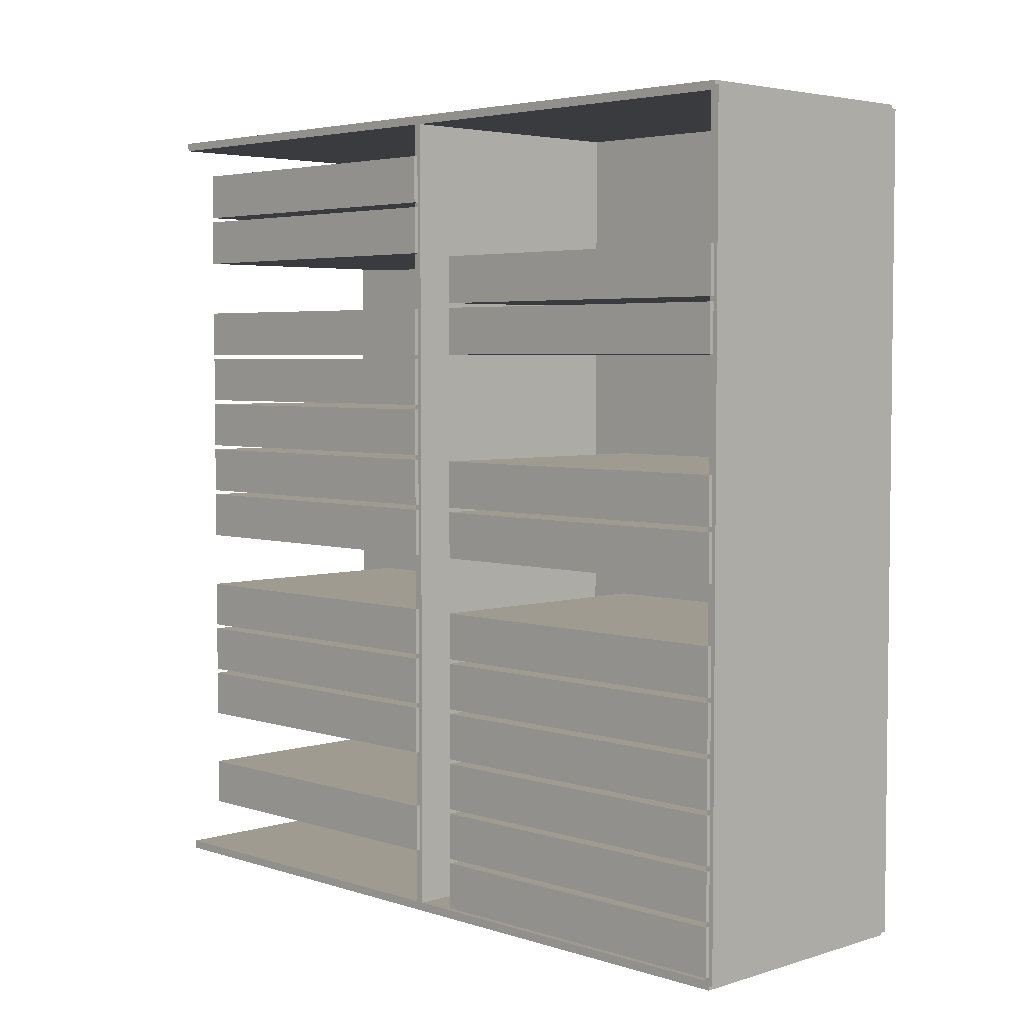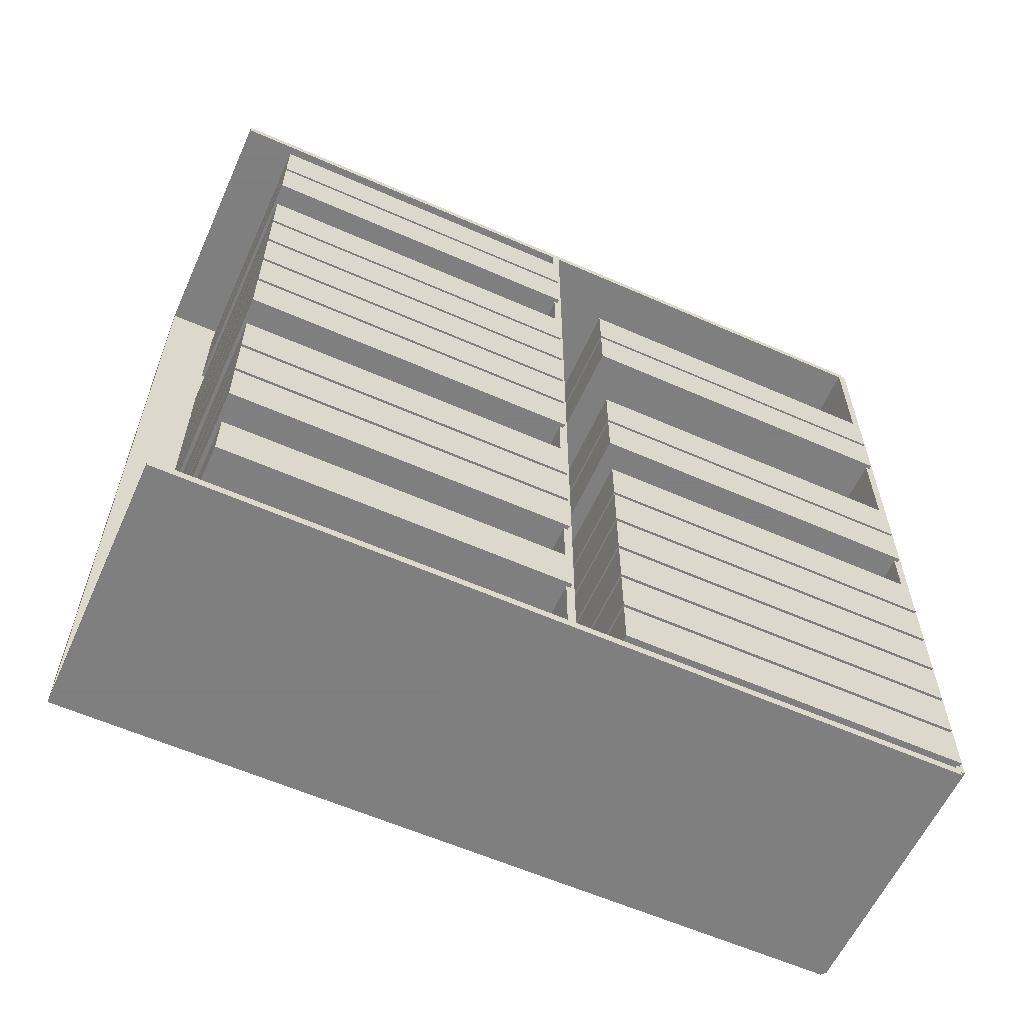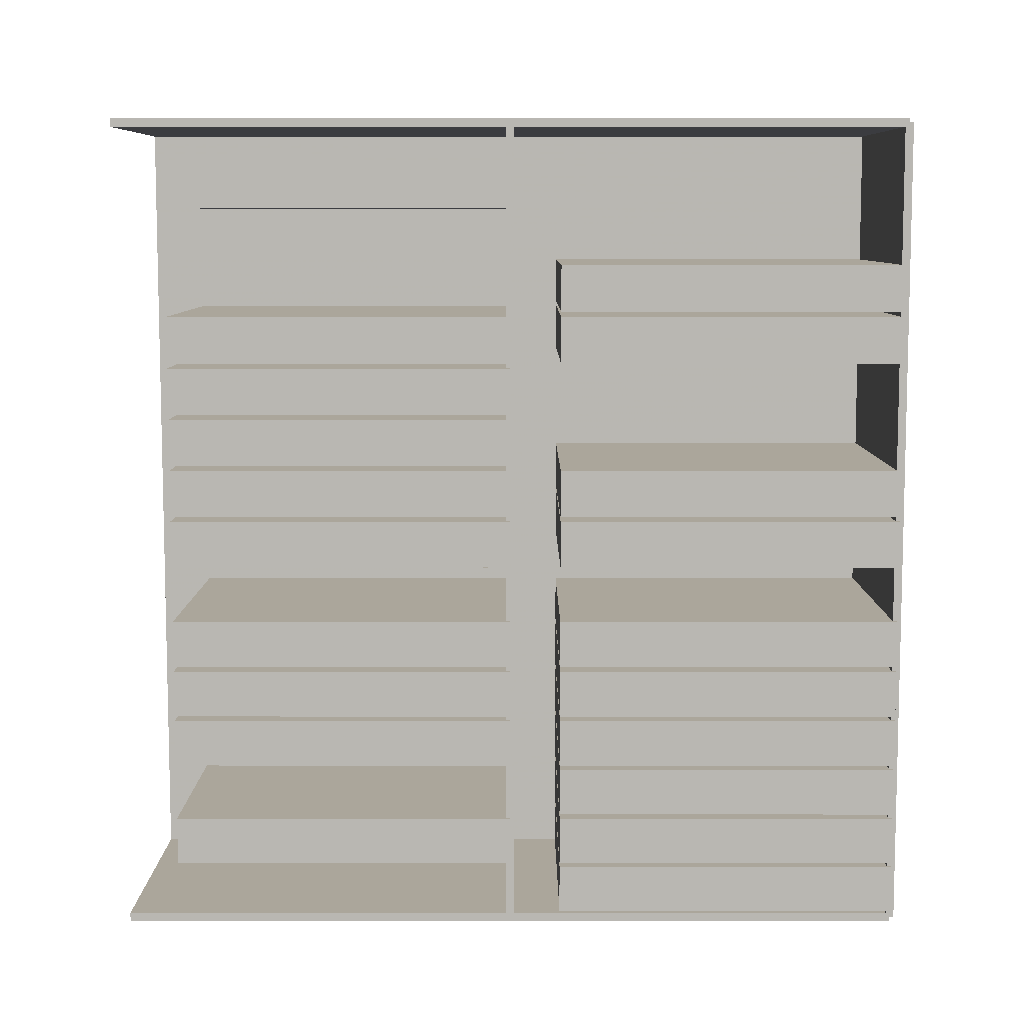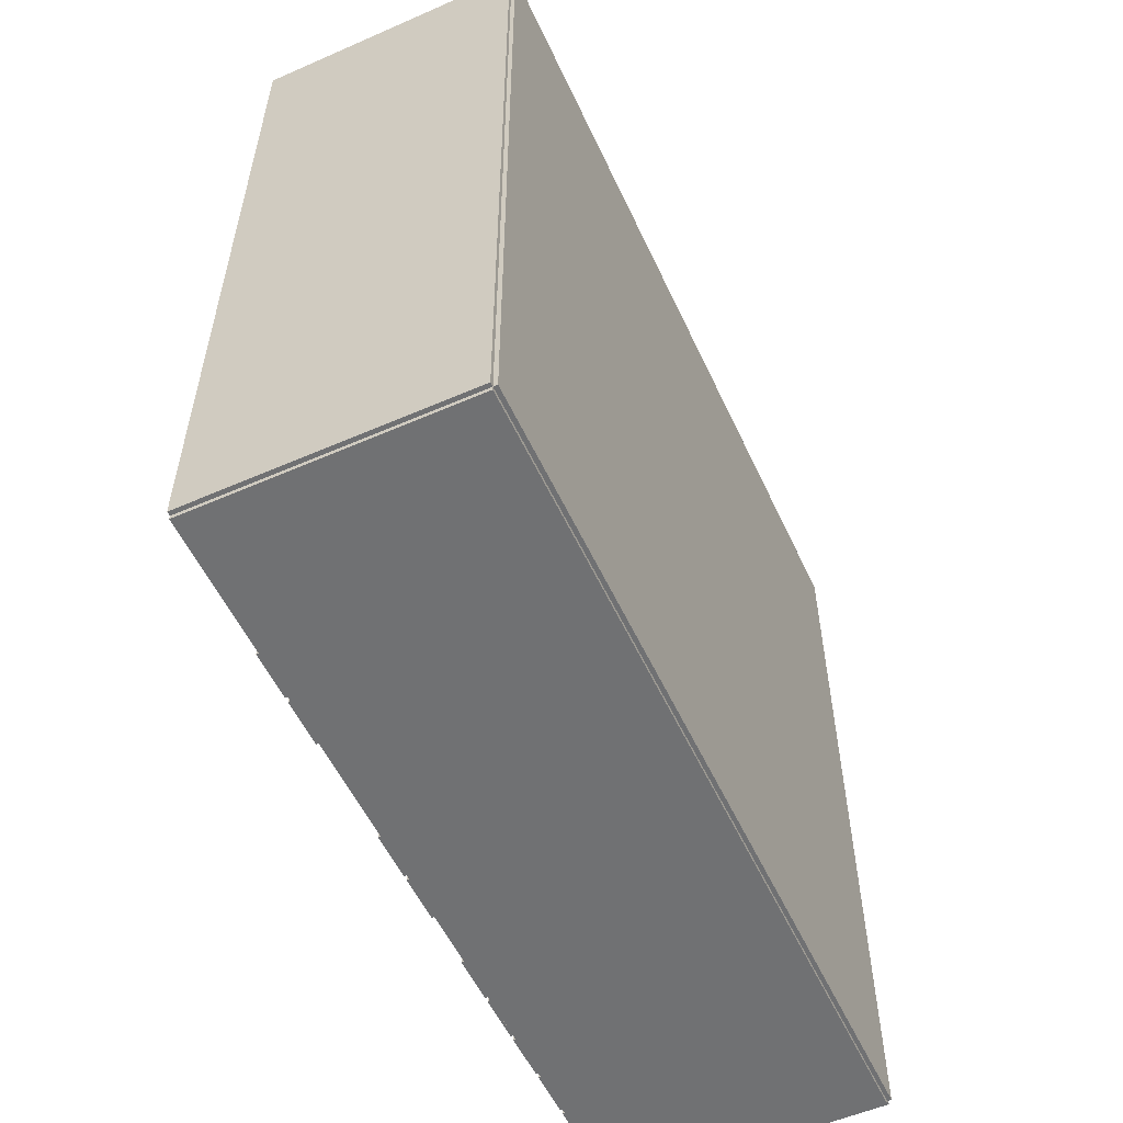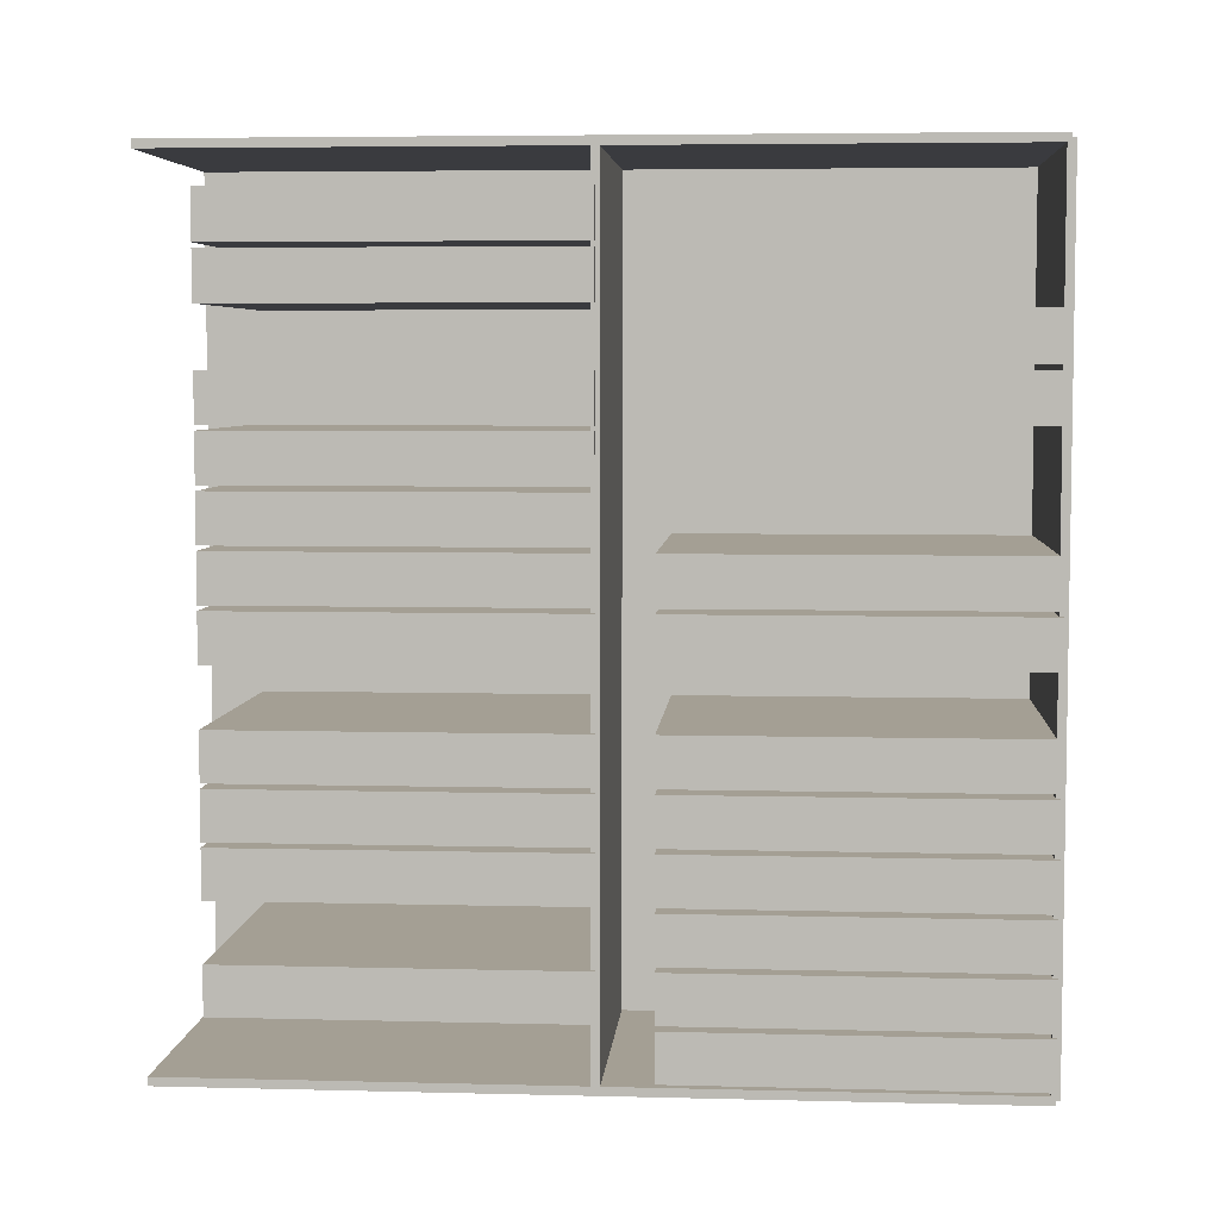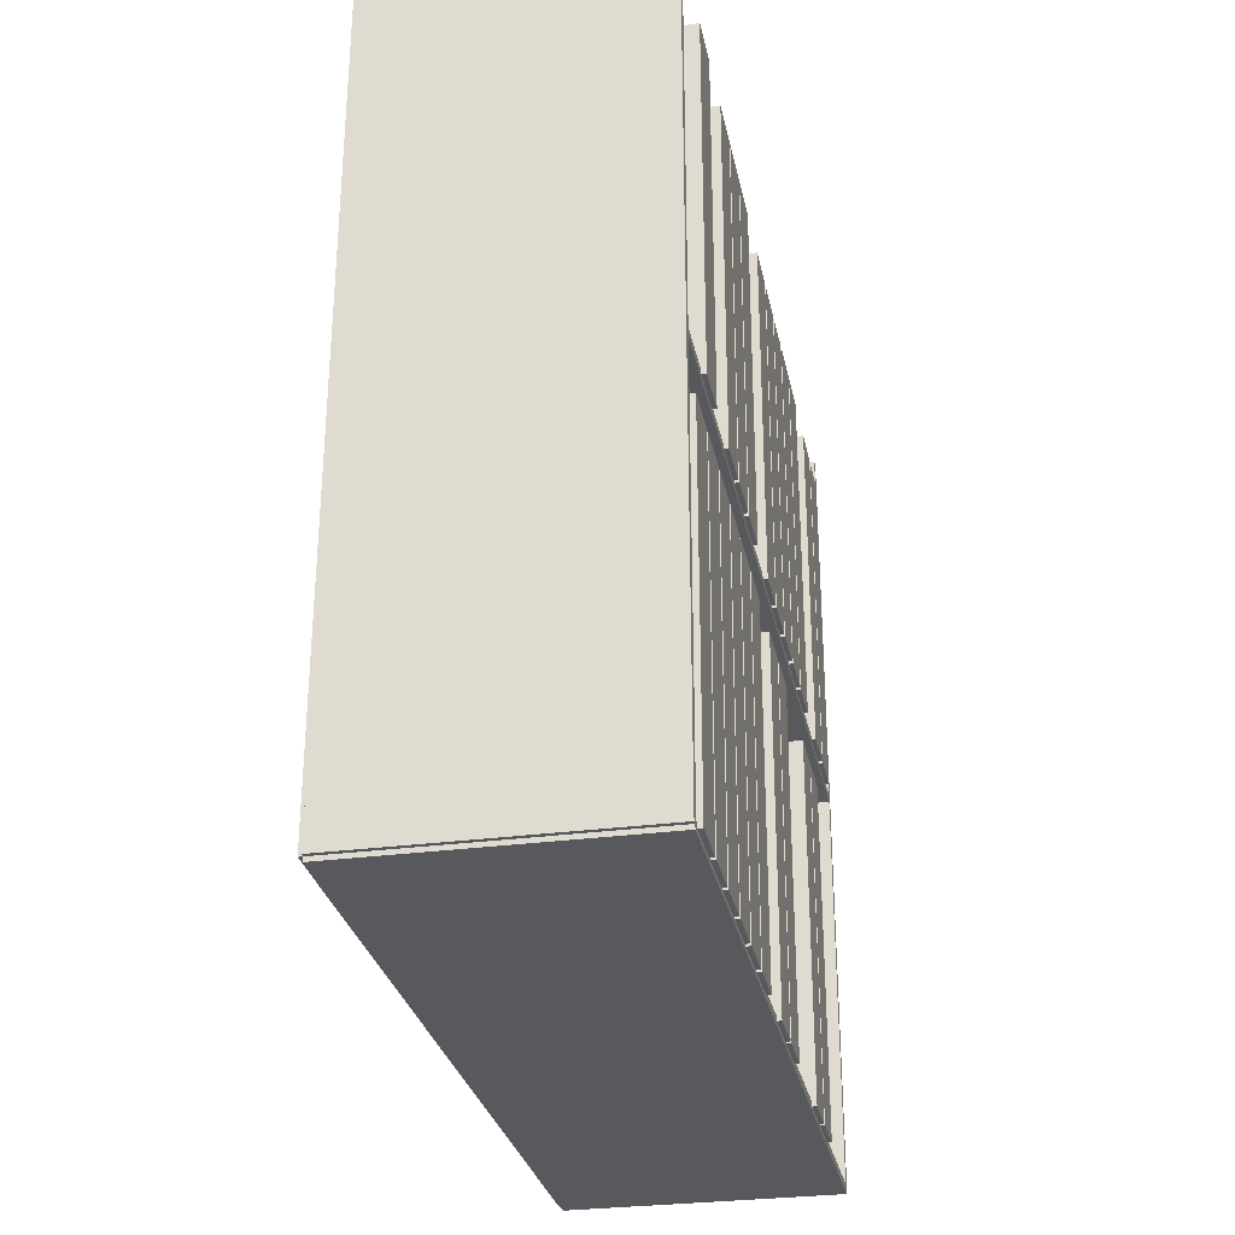
<metadata>
{"format":"obj","ext":"obj","renderer":"f3d","projection":"perspective","resolution":1024,"background":"white","views":[{"elev":4.2,"azim":135.6,"up":"+Y"},{"elev":-59.9,"azim":65.7,"up":"+Y"},{"elev":8.0,"azim":90.1,"up":"+Y"},{"elev":-55.2,"azim":-155.3,"up":"+Z"},{"elev":5.5,"azim":94.4,"up":"+Y"},{"elev":-29.3,"azim":11.3,"up":"+Z"}]}
</metadata>
<code>
v -0.09825 -0.3005 -0.003017
v -0.09825 -0.3005 0.003017
v -0.09825 0.3005 -0.003017
v -0.09825 0.3005 0.003017
v 0.09825 -0.3005 -0.003017
v 0.09825 -0.3005 0.003017
v 0.09825 0.3005 -0.003017
v 0.09825 0.3005 0.003017
v -0.09523 -0.3005 0
v -0.1013 -0.3005 0
v -0.09523 0.3005 0
v -0.1013 0.3005 0
v -0.09523 -0.3005 0.5831
v -0.1013 -0.3005 0.5831
v -0.09523 0.3005 0.5831
v -0.1013 0.3005 0.5831
v -0.09825 -0.3005 0.2885
v -0.09825 -0.3005 0.2946
v -0.09825 0.3005 0.2885
v -0.09825 0.3005 0.2946
v 0.09825 -0.3005 0.2885
v 0.09825 -0.3005 0.2946
v 0.09825 0.3005 0.2885
v 0.09825 0.3005 0.2946
v -0.09825 0.2974 0.5831
v -0.09825 0.3036 0.5831
v -0.09825 0.2974 0
v -0.09825 0.3036 0
v 0.09825 0.2974 0.5831
v 0.09825 0.3036 0.5831
v 0.09825 0.2974 0
v 0.09825 0.3036 0
v -0.09825 -0.2974 0
v -0.09825 -0.3036 0
v -0.09825 -0.2974 0.5831
v -0.09825 -0.3036 0.5831
v 0.09825 -0.2974 0
v 0.09825 -0.3036 0
v 0.09825 -0.2974 0.5831
v 0.09825 -0.3036 0.5831
v -0.09221 -0.2598 0
v -0.09221 -0.2944 0
v -0.09221 -0.2598 0.2535
v -0.09221 -0.2944 0.2535
v 0.1014 -0.2598 0
v 0.1014 -0.2944 0
v 0.1014 -0.2598 0.2535
v 0.1014 -0.2944 0.2535
v -0.09221 -0.2217 0
v -0.09221 -0.2563 0
v -0.09221 -0.2217 0.2535
v -0.09221 -0.2563 0.2535
v 0.1014 -0.2217 0
v 0.1014 -0.2563 0
v 0.1014 -0.2217 0.2535
v 0.1014 -0.2563 0.2535
v -0.09221 -0.1836 0
v -0.09221 -0.2182 0
v -0.09221 -0.1836 0.2535
v -0.09221 -0.2182 0.2535
v 0.1014 -0.1836 0
v 0.1014 -0.2182 0
v 0.1014 -0.1836 0.2535
v 0.1014 -0.2182 0.2535
v -0.09221 -0.1455 0
v -0.09221 -0.1801 0
v -0.09221 -0.1455 0.2535
v -0.09221 -0.1801 0.2535
v 0.1014 -0.1455 0
v 0.1014 -0.1801 0
v 0.1014 -0.1455 0.2535
v 0.1014 -0.1801 0.2535
v -0.09221 -0.1074 0
v -0.09221 -0.142 0
v -0.09221 -0.1074 0.2535
v -0.09221 -0.142 0.2535
v 0.1014 -0.1074 0
v 0.1014 -0.142 0
v 0.1014 -0.1074 0.2535
v 0.1014 -0.142 0.2535
v -0.09221 -0.06933 0
v -0.09221 -0.1039 0
v -0.09221 -0.06933 0.2535
v -0.09221 -0.1039 0.2535
v 0.1014 -0.06933 0
v 0.1014 -0.1039 0
v 0.1014 -0.06933 0.2535
v 0.1014 -0.1039 0.2535
v -0.09221 0.006872 0
v -0.09221 -0.02774 0
v -0.09221 0.006872 0.2535
v -0.09221 -0.02774 0.2535
v 0.1014 0.006872 0
v 0.1014 -0.02774 0
v 0.1014 0.006872 0.2535
v 0.1014 -0.02774 0.2535
v -0.09221 0.04497 0
v -0.09221 0.01036 0
v -0.09221 0.04497 0.2535
v -0.09221 0.01036 0.2535
v 0.1014 0.04497 0
v 0.1014 0.01036 0
v 0.1014 0.04497 0.2535
v 0.1014 0.01036 0.2535
v -0.09221 0.1593 0
v -0.09221 0.1247 0
v -0.09221 0.1593 0.2535
v -0.09221 0.1247 0.2535
v 0.1014 0.1593 0
v 0.1014 0.1247 0
v 0.1014 0.1593 0.2535
v 0.1014 0.1247 0.2535
v -0.09221 0.1974 0
v -0.09221 0.1628 0
v -0.09221 0.1974 0.2535
v -0.09221 0.1628 0.2535
v 0.1014 0.1974 0
v 0.1014 0.1628 0
v 0.1014 0.1974 0.2535
v 0.1014 0.1628 0.2535
v -0.09221 -0.2217 0.2915
v -0.09221 -0.2563 0.2915
v -0.09221 -0.2217 0.545
v -0.09221 -0.2563 0.545
v 0.1014 -0.2217 0.2915
v 0.1014 -0.2563 0.2915
v 0.1014 -0.2217 0.545
v 0.1014 -0.2563 0.545
v -0.09221 -0.1455 0.2915
v -0.09221 -0.1801 0.2915
v -0.09221 -0.1455 0.545
v -0.09221 -0.1801 0.545
v 0.1014 -0.1455 0.2915
v 0.1014 -0.1801 0.2915
v 0.1014 -0.1455 0.545
v 0.1014 -0.1801 0.545
v -0.09221 -0.1074 0.2915
v -0.09221 -0.142 0.2915
v -0.09221 -0.1074 0.545
v -0.09221 -0.142 0.545
v 0.1014 -0.1074 0.2915
v 0.1014 -0.142 0.2915
v 0.1014 -0.1074 0.545
v 0.1014 -0.142 0.545
v -0.09221 -0.06933 0.2915
v -0.09221 -0.1039 0.2915
v -0.09221 -0.06933 0.545
v -0.09221 -0.1039 0.545
v 0.1014 -0.06933 0.2915
v 0.1014 -0.1039 0.2915
v 0.1014 -0.06933 0.545
v 0.1014 -0.1039 0.545
v -0.09221 0.006872 0.2915
v -0.09221 -0.02774 0.2915
v -0.09221 0.006872 0.545
v -0.09221 -0.02774 0.545
v 0.1014 0.006872 0.2915
v 0.1014 -0.02774 0.2915
v 0.1014 0.006872 0.545
v 0.1014 -0.02774 0.545
v -0.09221 0.04497 0.2915
v -0.09221 0.01036 0.2915
v -0.09221 0.04497 0.545
v -0.09221 0.01036 0.545
v 0.1014 0.04497 0.2915
v 0.1014 0.01036 0.2915
v 0.1014 0.04497 0.545
v 0.1014 0.01036 0.545
v -0.09221 0.08307 0.2915
v -0.09221 0.04846 0.2915
v -0.09221 0.08307 0.545
v -0.09221 0.04846 0.545
v 0.1014 0.08307 0.2915
v 0.1014 0.04846 0.2915
v 0.1014 0.08307 0.545
v 0.1014 0.04846 0.545
v -0.09221 0.1212 0.2915
v -0.09221 0.08656 0.2915
v -0.09221 0.1212 0.545
v -0.09221 0.08656 0.545
v 0.1014 0.1212 0.2915
v 0.1014 0.08656 0.2915
v 0.1014 0.1212 0.545
v 0.1014 0.08656 0.545
v -0.09221 0.1593 0.2915
v -0.09221 0.1247 0.2915
v -0.09221 0.1593 0.545
v -0.09221 0.1247 0.545
v 0.1014 0.1593 0.2915
v 0.1014 0.1247 0.2915
v 0.1014 0.1593 0.545
v 0.1014 0.1247 0.545
v -0.09221 0.2355 0.2915
v -0.09221 0.2009 0.2915
v -0.09221 0.2355 0.545
v -0.09221 0.2009 0.545
v 0.1014 0.2355 0.2915
v 0.1014 0.2009 0.2915
v 0.1014 0.2355 0.545
v 0.1014 0.2009 0.545
v -0.09221 0.2736 0.2915
v -0.09221 0.239 0.2915
v -0.09221 0.2736 0.545
v -0.09221 0.239 0.545
v 0.1014 0.2736 0.2915
v 0.1014 0.239 0.2915
v 0.1014 0.2736 0.545
v 0.1014 0.239 0.545
f 2 4 1
f 5 2 1
f 1 4 3
f 3 5 1
f 2 8 4
f 6 2 5
f 6 8 2
f 4 8 3
f 7 5 3
f 3 8 7
f 7 6 5
f 8 6 7
f 10 12 9
f 13 10 9
f 9 12 11
f 11 13 9
f 10 16 12
f 14 10 13
f 14 16 10
f 12 16 11
f 15 13 11
f 11 16 15
f 15 14 13
f 16 14 15
f 18 20 17
f 21 18 17
f 17 20 19
f 19 21 17
f 18 24 20
f 22 18 21
f 22 24 18
f 20 24 19
f 23 21 19
f 19 24 23
f 23 22 21
f 24 22 23
f 26 28 25
f 29 26 25
f 25 28 27
f 27 29 25
f 26 32 28
f 30 26 29
f 30 32 26
f 28 32 27
f 31 29 27
f 27 32 31
f 31 30 29
f 32 30 31
f 34 36 33
f 37 34 33
f 33 36 35
f 35 37 33
f 34 40 36
f 38 34 37
f 38 40 34
f 36 40 35
f 39 37 35
f 35 40 39
f 39 38 37
f 40 38 39
f 42 44 41
f 45 42 41
f 41 44 43
f 43 45 41
f 42 48 44
f 46 42 45
f 46 48 42
f 44 48 43
f 47 45 43
f 43 48 47
f 47 46 45
f 48 46 47
f 50 52 49
f 53 50 49
f 49 52 51
f 51 53 49
f 50 56 52
f 54 50 53
f 54 56 50
f 52 56 51
f 55 53 51
f 51 56 55
f 55 54 53
f 56 54 55
f 58 60 57
f 61 58 57
f 57 60 59
f 59 61 57
f 58 64 60
f 62 58 61
f 62 64 58
f 60 64 59
f 63 61 59
f 59 64 63
f 63 62 61
f 64 62 63
f 66 68 65
f 69 66 65
f 65 68 67
f 67 69 65
f 66 72 68
f 70 66 69
f 70 72 66
f 68 72 67
f 71 69 67
f 67 72 71
f 71 70 69
f 72 70 71
f 74 76 73
f 77 74 73
f 73 76 75
f 75 77 73
f 74 80 76
f 78 74 77
f 78 80 74
f 76 80 75
f 79 77 75
f 75 80 79
f 79 78 77
f 80 78 79
f 82 84 81
f 85 82 81
f 81 84 83
f 83 85 81
f 82 88 84
f 86 82 85
f 86 88 82
f 84 88 83
f 87 85 83
f 83 88 87
f 87 86 85
f 88 86 87
f 90 92 89
f 93 90 89
f 89 92 91
f 91 93 89
f 90 96 92
f 94 90 93
f 94 96 90
f 92 96 91
f 95 93 91
f 91 96 95
f 95 94 93
f 96 94 95
f 98 100 97
f 101 98 97
f 97 100 99
f 99 101 97
f 98 104 100
f 102 98 101
f 102 104 98
f 100 104 99
f 103 101 99
f 99 104 103
f 103 102 101
f 104 102 103
f 106 108 105
f 109 106 105
f 105 108 107
f 107 109 105
f 106 112 108
f 110 106 109
f 110 112 106
f 108 112 107
f 111 109 107
f 107 112 111
f 111 110 109
f 112 110 111
f 114 116 113
f 117 114 113
f 113 116 115
f 115 117 113
f 114 120 116
f 118 114 117
f 118 120 114
f 116 120 115
f 119 117 115
f 115 120 119
f 119 118 117
f 120 118 119
f 122 124 121
f 125 122 121
f 121 124 123
f 123 125 121
f 122 128 124
f 126 122 125
f 126 128 122
f 124 128 123
f 127 125 123
f 123 128 127
f 127 126 125
f 128 126 127
f 130 132 129
f 133 130 129
f 129 132 131
f 131 133 129
f 130 136 132
f 134 130 133
f 134 136 130
f 132 136 131
f 135 133 131
f 131 136 135
f 135 134 133
f 136 134 135
f 138 140 137
f 141 138 137
f 137 140 139
f 139 141 137
f 138 144 140
f 142 138 141
f 142 144 138
f 140 144 139
f 143 141 139
f 139 144 143
f 143 142 141
f 144 142 143
f 146 148 145
f 149 146 145
f 145 148 147
f 147 149 145
f 146 152 148
f 150 146 149
f 150 152 146
f 148 152 147
f 151 149 147
f 147 152 151
f 151 150 149
f 152 150 151
f 154 156 153
f 157 154 153
f 153 156 155
f 155 157 153
f 154 160 156
f 158 154 157
f 158 160 154
f 156 160 155
f 159 157 155
f 155 160 159
f 159 158 157
f 160 158 159
f 162 164 161
f 165 162 161
f 161 164 163
f 163 165 161
f 162 168 164
f 166 162 165
f 166 168 162
f 164 168 163
f 167 165 163
f 163 168 167
f 167 166 165
f 168 166 167
f 170 172 169
f 173 170 169
f 169 172 171
f 171 173 169
f 170 176 172
f 174 170 173
f 174 176 170
f 172 176 171
f 175 173 171
f 171 176 175
f 175 174 173
f 176 174 175
f 178 180 177
f 181 178 177
f 177 180 179
f 179 181 177
f 178 184 180
f 182 178 181
f 182 184 178
f 180 184 179
f 183 181 179
f 179 184 183
f 183 182 181
f 184 182 183
f 186 188 185
f 189 186 185
f 185 188 187
f 187 189 185
f 186 192 188
f 190 186 189
f 190 192 186
f 188 192 187
f 191 189 187
f 187 192 191
f 191 190 189
f 192 190 191
f 194 196 193
f 197 194 193
f 193 196 195
f 195 197 193
f 194 200 196
f 198 194 197
f 198 200 194
f 196 200 195
f 199 197 195
f 195 200 199
f 199 198 197
f 200 198 199
f 202 204 201
f 205 202 201
f 201 204 203
f 203 205 201
f 202 208 204
f 206 202 205
f 206 208 202
f 204 208 203
f 207 205 203
f 203 208 207
f 207 206 205
f 208 206 207

</code>
